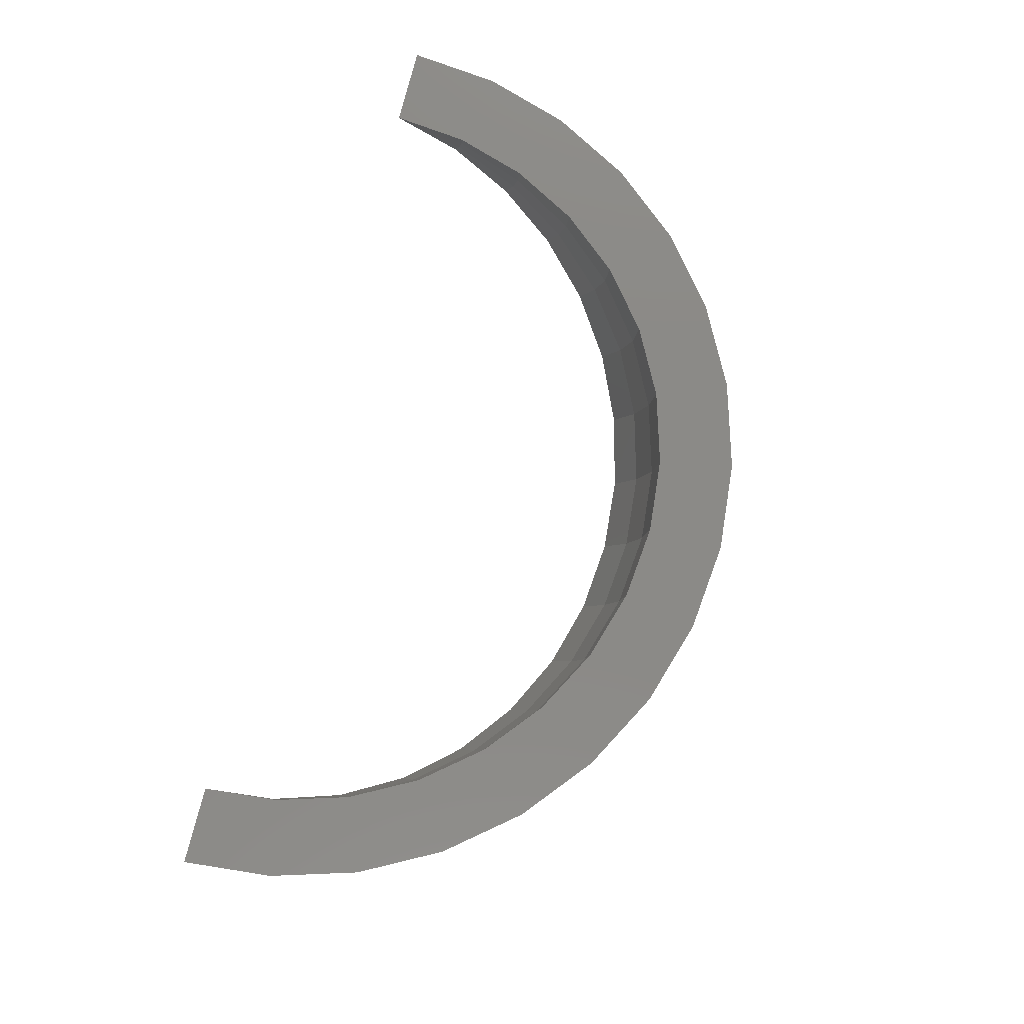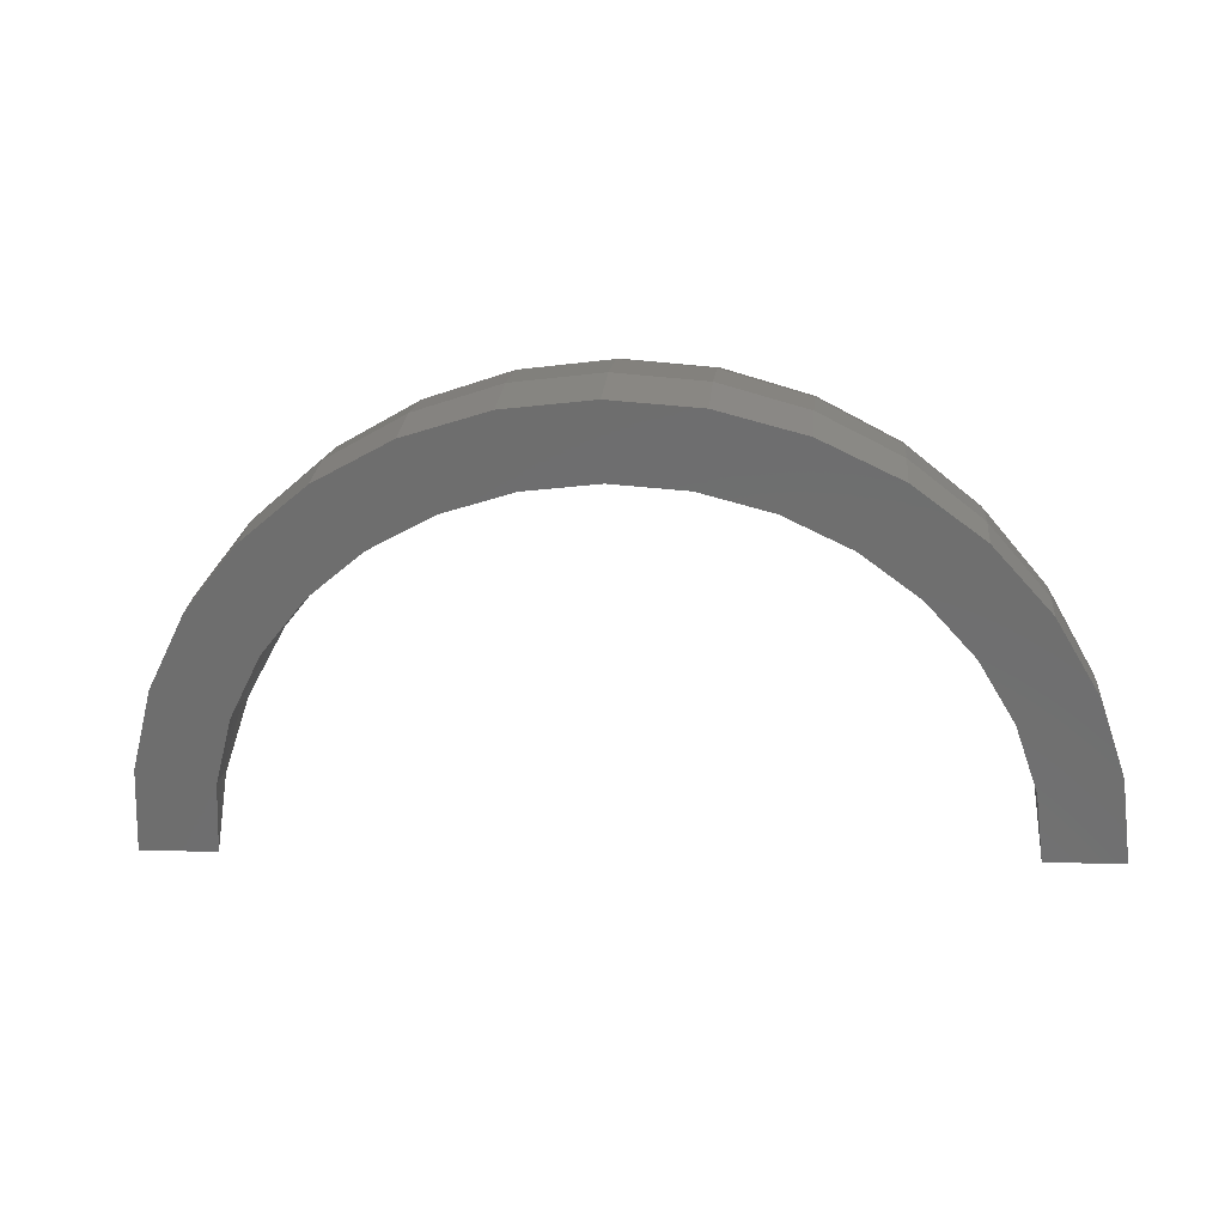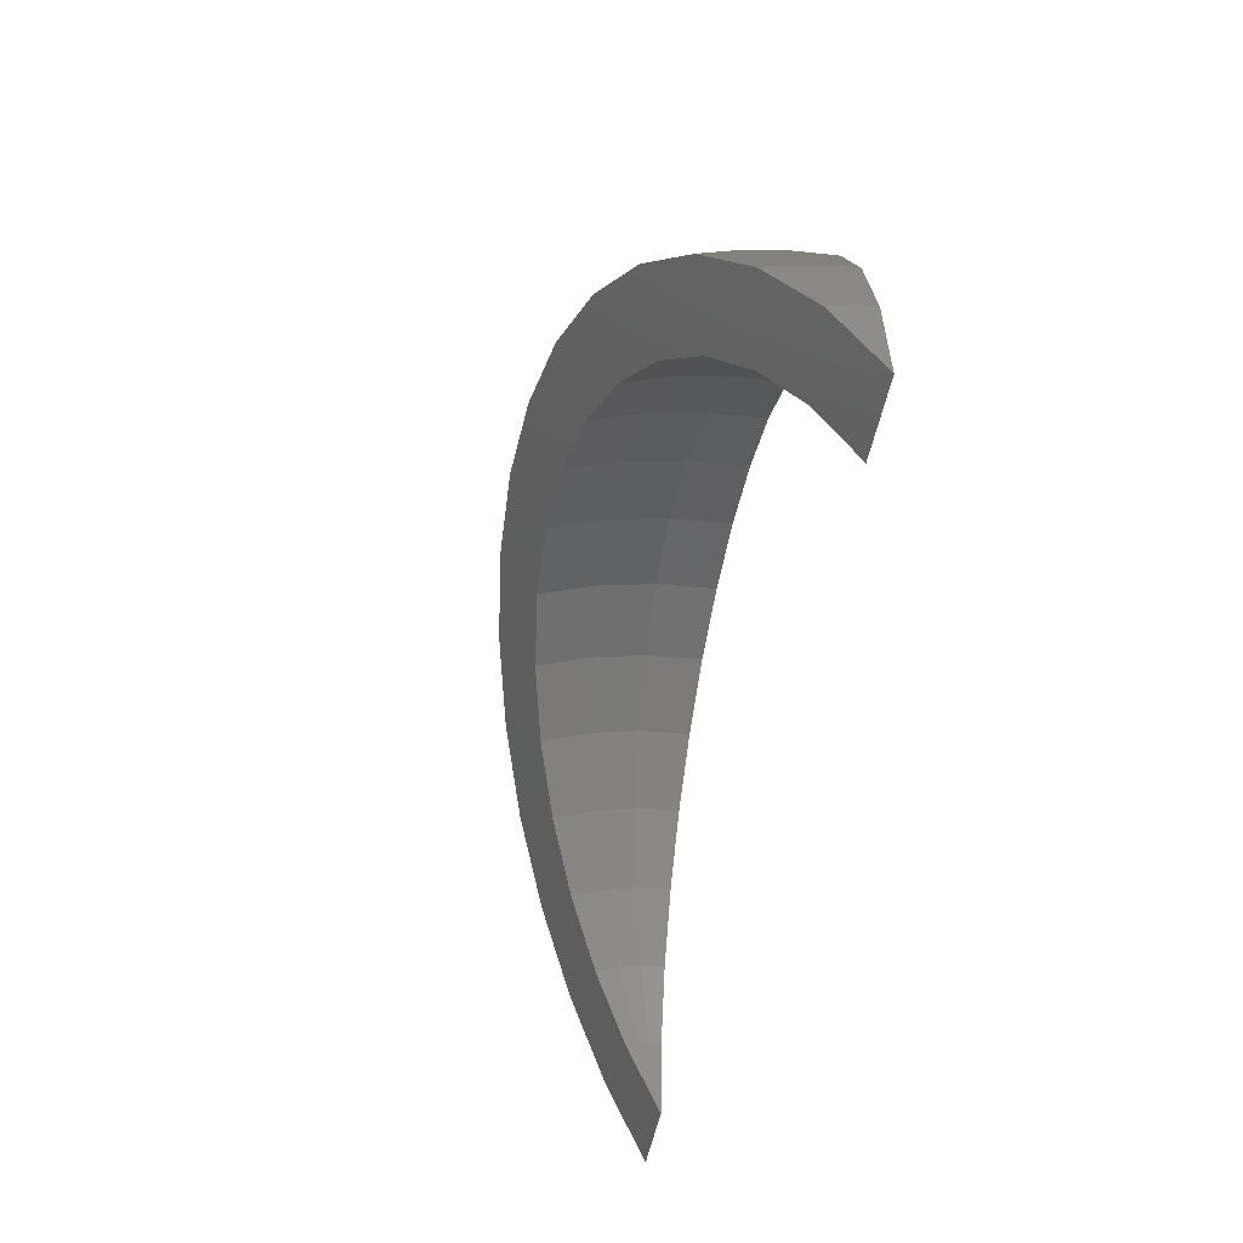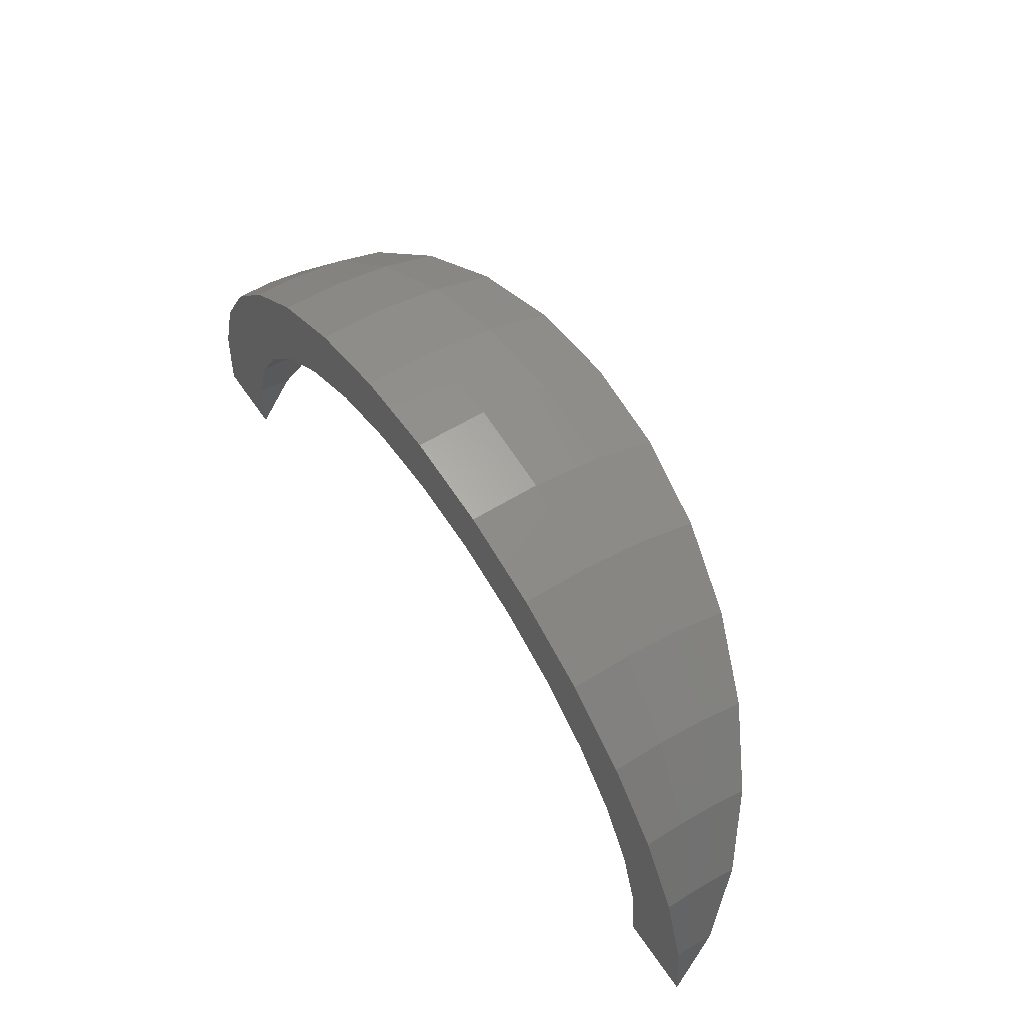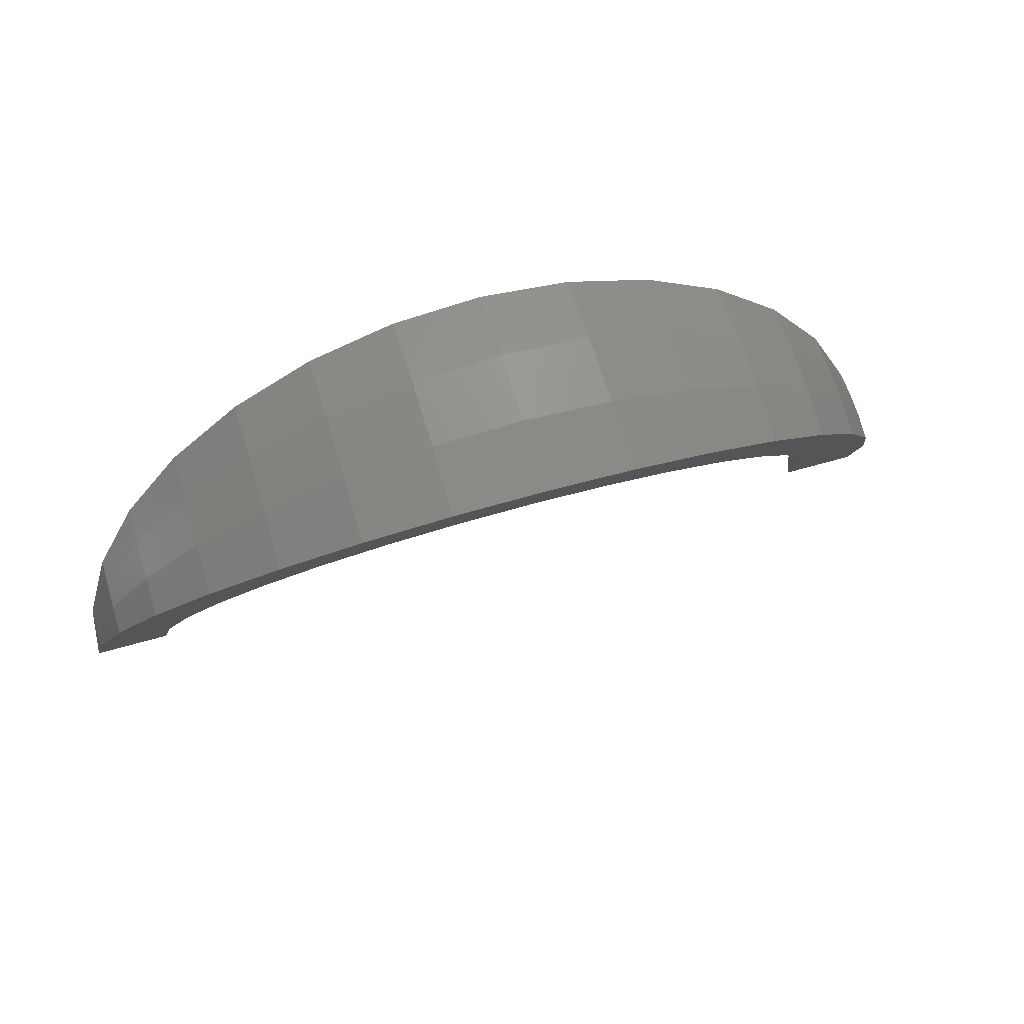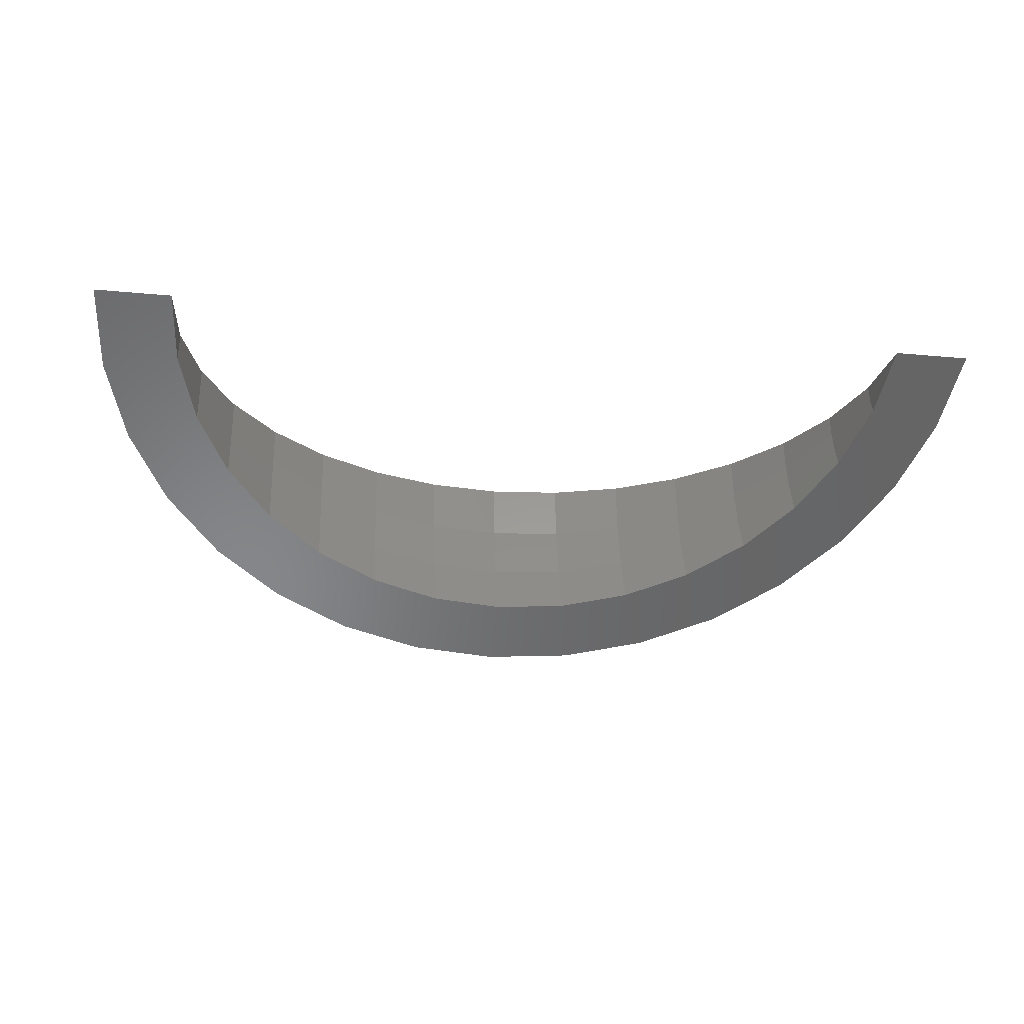
<metadata>
{"format":"stl","ext":"stl","renderer":"f3d","projection":"perspective","resolution":1024,"background":"white","views":[{"elev":79.4,"azim":-75.4,"up":"+Y"},{"elev":1.9,"azim":5.5,"up":"+Z"},{"elev":-47.5,"azim":80.0,"up":"+Z"},{"elev":60.6,"azim":-124.1,"up":"+Z"},{"elev":55.9,"azim":-17.4,"up":"+Z"},{"elev":-26.6,"azim":171.7,"up":"+Y"}]}
</metadata>
<code>
# stl→obj: 124 verts, 244 faces
v -0.4167 -0.2814 0.5565
v 6.533e-17 -0.2814 0.5566
v -0.287 -0.3127 0.6184
v -0.2387 -0.26 0.5142
v -0.5303 -0.2393 0.4733
v -0.3465 -0.234 0.4628
v -0.1463 -0.3319 0.6564
v 0.1463 -0.3319 0.6564
v 7.856e-17 -0.3384 0.6693
v -0.1217 -0.276 0.5459
v -0.441 -0.199 0.3936
v -0.6236 -0.188 0.3718
v -0.5186 -0.1564 0.3092
v -0.6929 -0.1295 0.2561
v -0.5762 -0.1077 0.213
v -0.6117 -0.05491 0.1086
v -0.7356 -0.06603 0.1306
v -0.6237 1.402e-17 3.045e-17
v -0.75 0 4.592e-17
v 0.287 -0.3127 0.6184
v 0.4167 -0.2814 0.5565
v 0.1217 -0.276 0.5459
v 0.5303 -0.2393 0.4733
v 0.2387 -0.26 0.5142
v 0.3465 -0.234 0.4628
v 0.6236 -0.188 0.3718
v 0.441 -0.199 0.3936
v 0.6929 -0.1295 0.2561
v 0.5186 -0.1564 0.3092
v 0.5762 -0.1077 0.213
v 0.7356 -0.06603 0.1306
v 0.6117 -0.05491 0.1086
v 0.75 1.665e-16 -4.593e-17
v 0.6237 1.525e-16 -4.593e-17
v -0.287 9.383e-17 0.6929
v 3.819e-17 1.215e-16 0.6237
v -0.4167 7.519e-17 0.6236
v -0.3465 7.655e-17 0.5186
v -0.5303 5.686e-17 0.5303
v -0.2387 9.205e-17 0.5762
v 4.592e-17 1.292e-16 0.75
v 0.1463 1.446e-16 0.7356
v -0.1463 1.121e-16 0.7356
v -0.1217 1.072e-16 0.6117
v -0.5762 3.391e-17 0.2387
v -0.6929 2.391e-17 0.287
v -0.5186 4.691e-17 0.3465
v -0.6236 3.955e-17 0.4167
v -0.441 6.131e-17 0.441
v -0.6117 2.28e-17 0.1217
v -0.7356 1.056e-17 0.1463
v 0.1217 1.342e-16 0.6117
v 0.4167 1.677e-16 0.6236
v 0.287 1.576e-16 0.6929
v 0.3465 1.535e-16 0.5186
v 0.2387 1.45e-16 0.5762
v 0.5303 1.746e-16 0.5303
v 0.5762 1.619e-16 0.2387
v 0.5186 1.621e-16 0.3465
v 0.6929 1.778e-16 0.287
v 0.441 1.592e-16 0.441
v 0.6236 1.78e-16 0.4167
v 0.7356 1.739e-16 0.1463
v 0.6117 1.586e-16 0.1217
v 0.7356 -0.02274 0.1445
v 0.7356 -0.04493 0.1392
v -0.7356 -0.04493 0.1392
v -0.7356 -0.02274 0.1445
v 0.6929 -0.08813 0.2731
v 0.6236 -0.1279 0.3965
v 0.5303 -0.1628 0.5047
v 0.4167 -0.1915 0.5935
v 0.287 -0.2128 0.6594
v 0.1463 -0.2259 0.7001
v 6.927e-17 -0.2303 0.7138
v -0.1463 -0.2259 0.7001
v -0.287 -0.2128 0.6594
v -0.4167 -0.1915 0.5935
v -0.5303 -0.1628 0.5047
v -0.6236 -0.1279 0.3965
v -0.6929 -0.08813 0.2731
v 0.6929 -0.04461 0.2835
v 0.6236 -0.06476 0.4116
v 0.5303 -0.08242 0.5239
v 0.4167 -0.09692 0.616
v 0.287 -0.1077 0.6845
v 0.1463 -0.1143 0.7267
v 5.831e-17 -0.1166 0.7409
v -0.1463 -0.1143 0.7267
v -0.287 -0.1077 0.6845
v -0.4167 -0.09692 0.616
v -0.5303 -0.08242 0.5239
v -0.6236 -0.06476 0.4116
v -0.6929 -0.04461 0.2835
v -0.6117 -0.01891 0.1202
v -0.6117 -0.03736 0.1158
v 0.6117 -0.03736 0.1158
v 0.6117 -0.01891 0.1202
v 0.1217 -0.1878 0.5821
v 0.2387 -0.1769 0.5484
v 0.3465 -0.1592 0.4935
v 0.441 -0.1354 0.4197
v 0.5186 -0.1064 0.3298
v 0.5762 -0.07329 0.2271
v 5.761e-17 -0.1915 0.5936
v -0.1217 -0.1878 0.5821
v -0.2387 -0.1769 0.5484
v -0.3465 -0.1592 0.4935
v -0.441 -0.1354 0.4197
v -0.5186 -0.1064 0.3298
v -0.5762 -0.07329 0.2271
v 4.849e-17 -0.09693 0.6161
v 0.1217 -0.09507 0.6043
v 0.2387 -0.08955 0.5692
v 0.3465 -0.0806 0.5123
v 0.441 -0.06854 0.4357
v 0.5186 -0.05385 0.3423
v 0.5762 -0.03709 0.2358
v -0.1217 -0.09507 0.6043
v -0.2387 -0.08955 0.5692
v -0.3465 -0.0806 0.5123
v -0.441 -0.06854 0.4357
v -0.5186 -0.05385 0.3423
v -0.5762 -0.03709 0.2358
f 1 2 3
f 4 5 6
f 7 8 9
f 5 4 1
f 1 4 10
f 1 10 2
f 6 5 11
f 11 5 12
f 11 12 13
f 13 12 14
f 13 14 15
f 15 14 16
f 16 14 17
f 16 17 18
f 18 17 19
f 8 7 20
f 20 7 3
f 20 3 21
f 21 3 2
f 21 2 22
f 21 22 23
f 23 22 24
f 23 24 25
f 23 25 26
f 26 25 27
f 26 27 28
f 28 27 29
f 28 29 30
f 28 30 31
f 31 30 32
f 31 32 33
f 33 32 34
f 35 36 37
f 38 39 40
f 41 42 43
f 36 44 37
f 37 44 40
f 37 40 39
f 45 46 47
f 47 46 48
f 47 48 49
f 49 48 39
f 49 39 38
f 45 50 46
f 46 50 51
f 50 18 51
f 51 18 19
f 52 36 53
f 53 36 35
f 53 35 54
f 54 35 43
f 54 43 42
f 55 56 57
f 57 56 52
f 57 52 53
f 58 59 60
f 60 59 61
f 60 61 62
f 62 61 55
f 62 55 57
f 60 63 58
f 58 63 64
f 63 33 64
f 64 33 34
f 33 63 65
f 33 65 66
f 33 66 31
f 19 17 67
f 19 67 68
f 19 68 51
f 31 66 28
f 28 66 69
f 28 69 26
f 26 69 70
f 26 70 23
f 23 70 71
f 23 71 21
f 21 71 72
f 21 72 20
f 20 72 73
f 20 73 8
f 8 73 74
f 8 74 9
f 9 74 75
f 9 75 7
f 7 75 76
f 7 76 3
f 3 76 77
f 3 77 1
f 1 77 78
f 1 78 5
f 5 78 79
f 5 79 12
f 12 79 80
f 12 80 14
f 14 80 81
f 14 81 17
f 17 81 67
f 65 63 82
f 82 63 60
f 82 60 83
f 83 60 62
f 83 62 84
f 84 62 57
f 84 57 85
f 85 57 53
f 85 53 86
f 86 53 54
f 86 54 87
f 87 54 42
f 87 42 88
f 88 42 41
f 88 41 89
f 89 41 43
f 89 43 90
f 90 43 35
f 90 35 91
f 91 35 37
f 91 37 92
f 92 37 39
f 92 39 93
f 93 39 48
f 93 48 94
f 94 48 46
f 94 46 68
f 68 46 51
f 66 65 69
f 69 65 82
f 69 82 70
f 70 82 83
f 70 83 71
f 71 83 84
f 71 84 72
f 72 84 85
f 72 85 73
f 73 85 86
f 73 86 74
f 74 86 87
f 74 87 75
f 75 87 88
f 75 88 76
f 76 88 89
f 76 89 77
f 77 89 90
f 77 90 78
f 78 90 91
f 78 91 79
f 79 91 92
f 79 92 80
f 80 92 93
f 80 93 81
f 81 93 94
f 81 94 67
f 67 94 68
f 18 50 95
f 18 95 96
f 18 96 16
f 34 32 97
f 34 97 98
f 34 98 64
f 2 99 22
f 22 99 100
f 22 100 24
f 24 100 101
f 24 101 25
f 25 101 102
f 25 102 27
f 27 102 103
f 27 103 29
f 29 103 104
f 29 104 30
f 30 104 97
f 30 97 32
f 99 2 105
f 105 2 10
f 105 10 106
f 106 10 4
f 106 4 107
f 107 4 6
f 107 6 108
f 108 6 11
f 108 11 109
f 109 11 13
f 109 13 110
f 110 13 15
f 110 15 111
f 111 15 16
f 111 16 96
f 112 52 113
f 113 52 56
f 113 56 114
f 114 56 55
f 114 55 115
f 115 55 61
f 115 61 116
f 116 61 59
f 116 59 117
f 117 59 58
f 117 58 118
f 118 58 64
f 118 64 98
f 52 112 36
f 36 112 119
f 36 119 44
f 44 119 120
f 44 120 40
f 40 120 121
f 40 121 38
f 38 121 122
f 38 122 49
f 49 122 123
f 49 123 47
f 47 123 124
f 47 124 45
f 45 124 95
f 45 95 50
f 105 113 99
f 99 113 114
f 99 114 100
f 100 114 115
f 100 115 101
f 101 115 116
f 101 116 102
f 102 116 117
f 102 117 103
f 103 117 118
f 103 118 104
f 104 118 98
f 104 98 97
f 113 105 112
f 112 105 106
f 112 106 119
f 119 106 107
f 119 107 120
f 120 107 108
f 120 108 121
f 121 108 109
f 121 109 122
f 122 109 110
f 122 110 123
f 123 110 111
f 123 111 124
f 124 111 96
f 124 96 95

</code>
